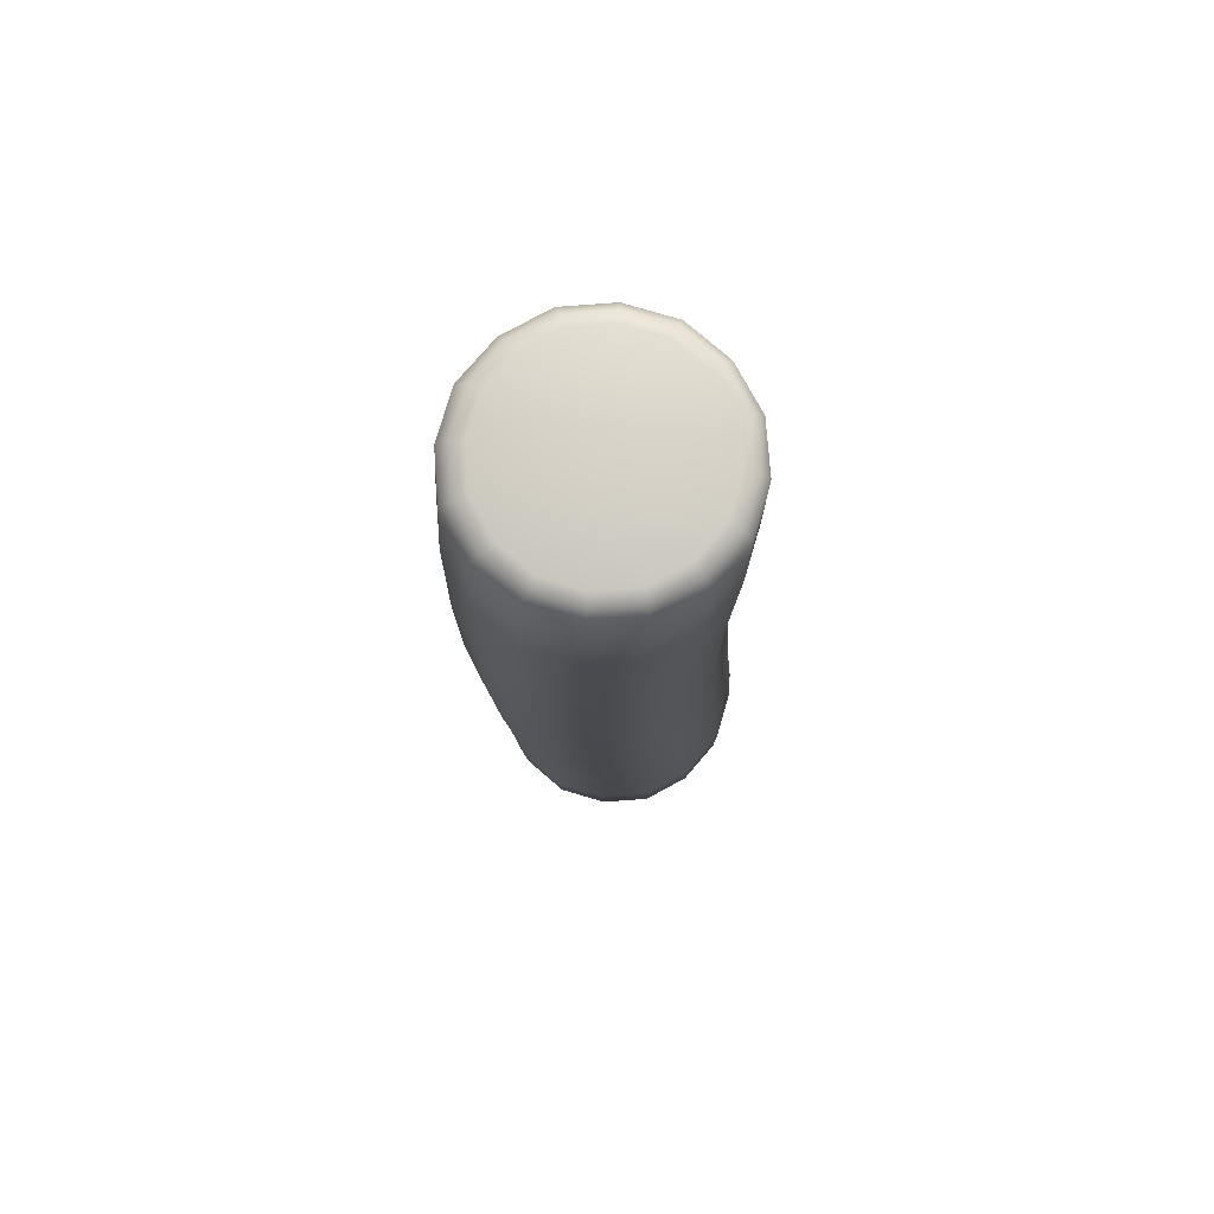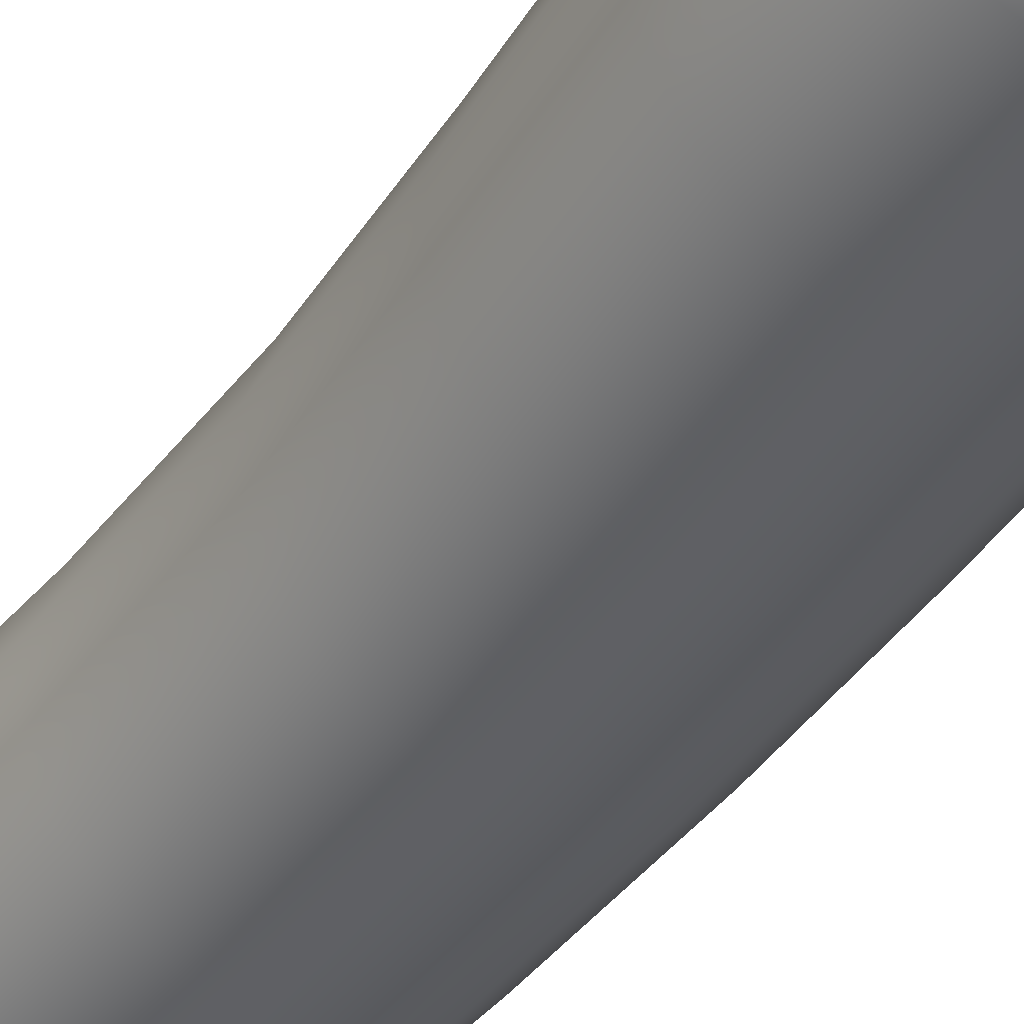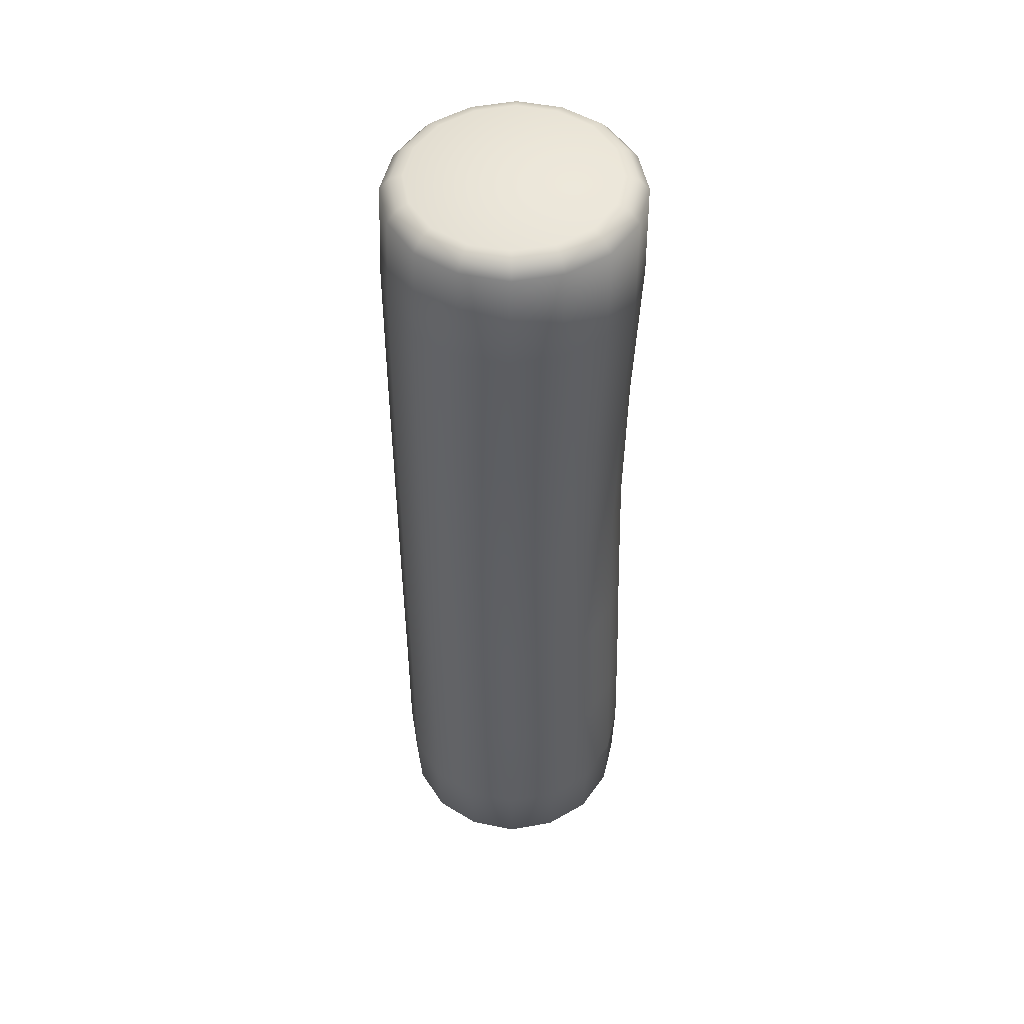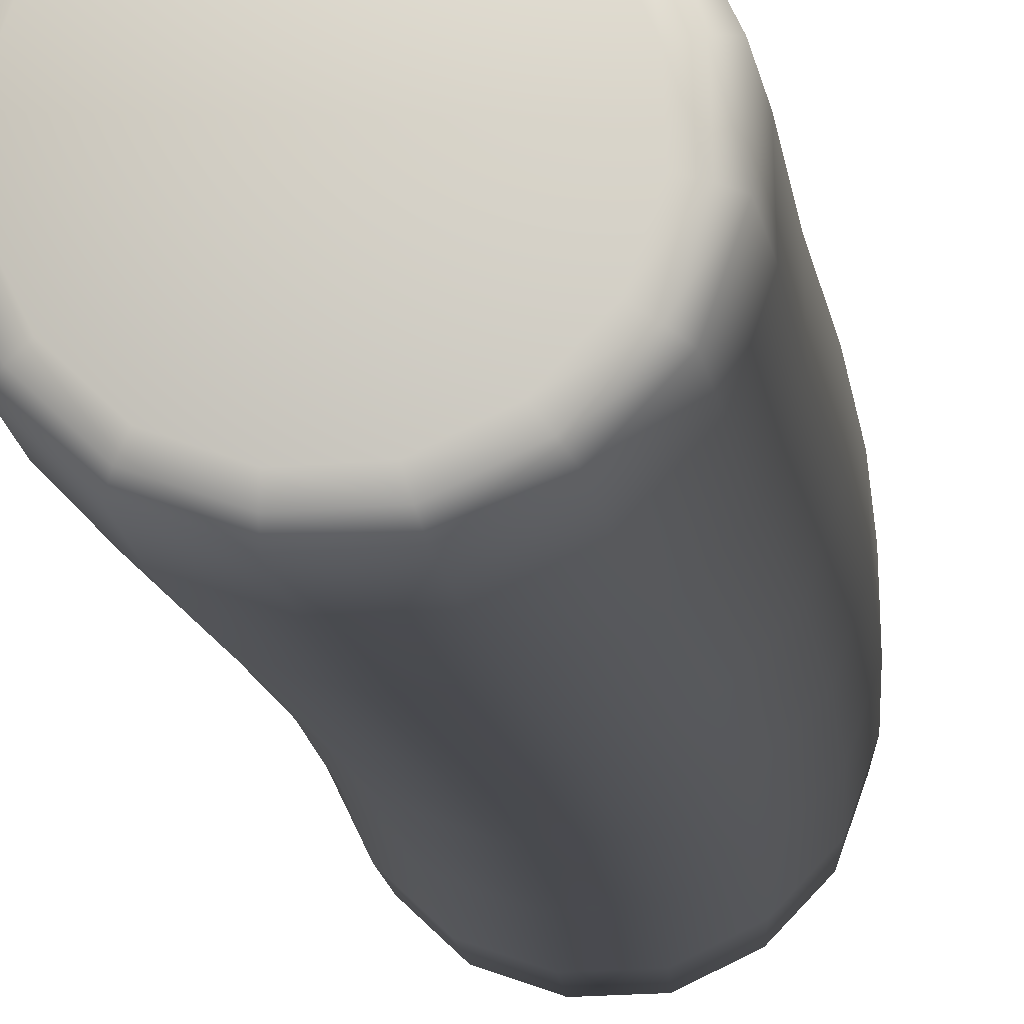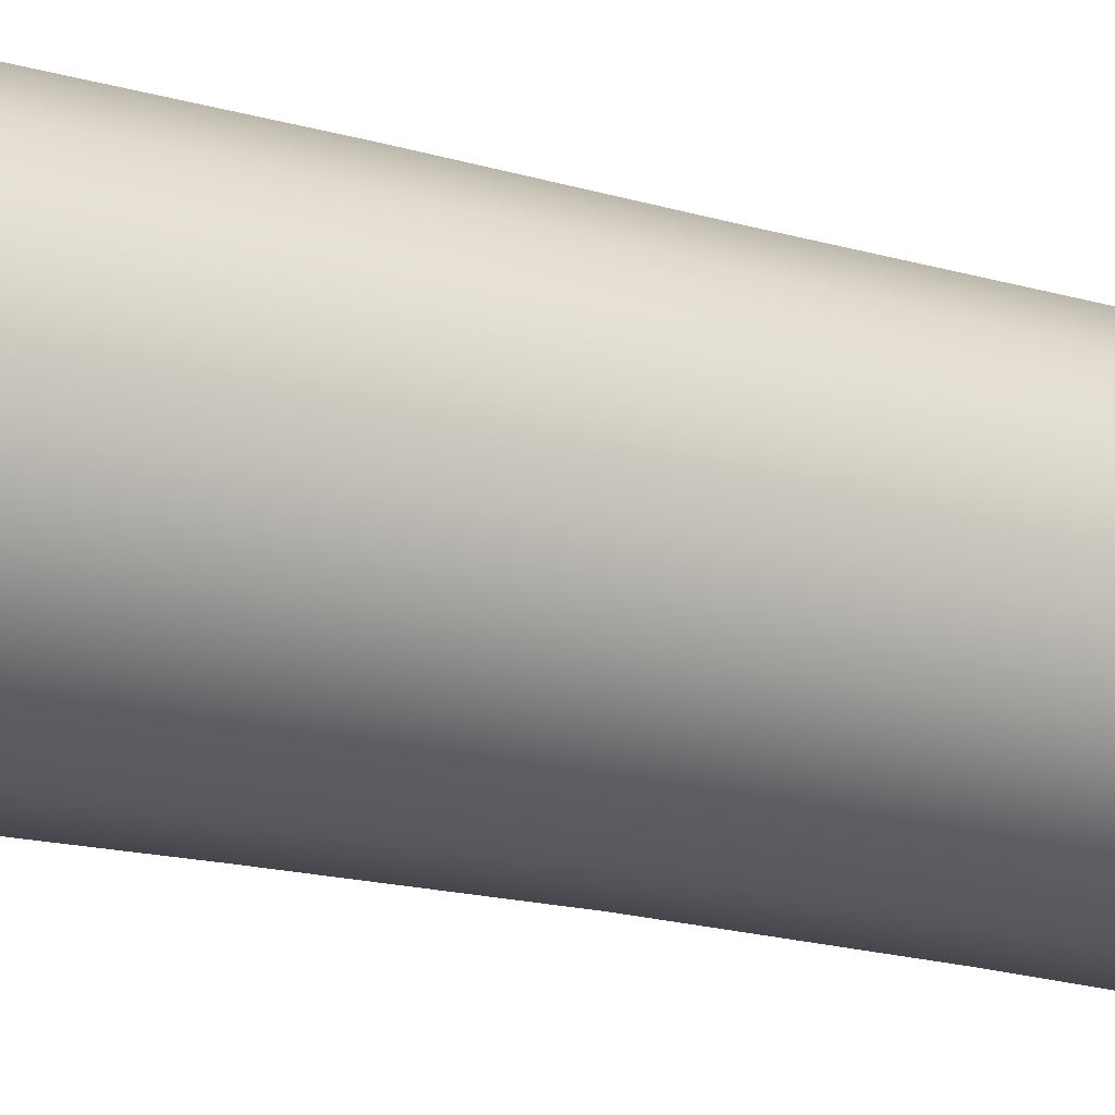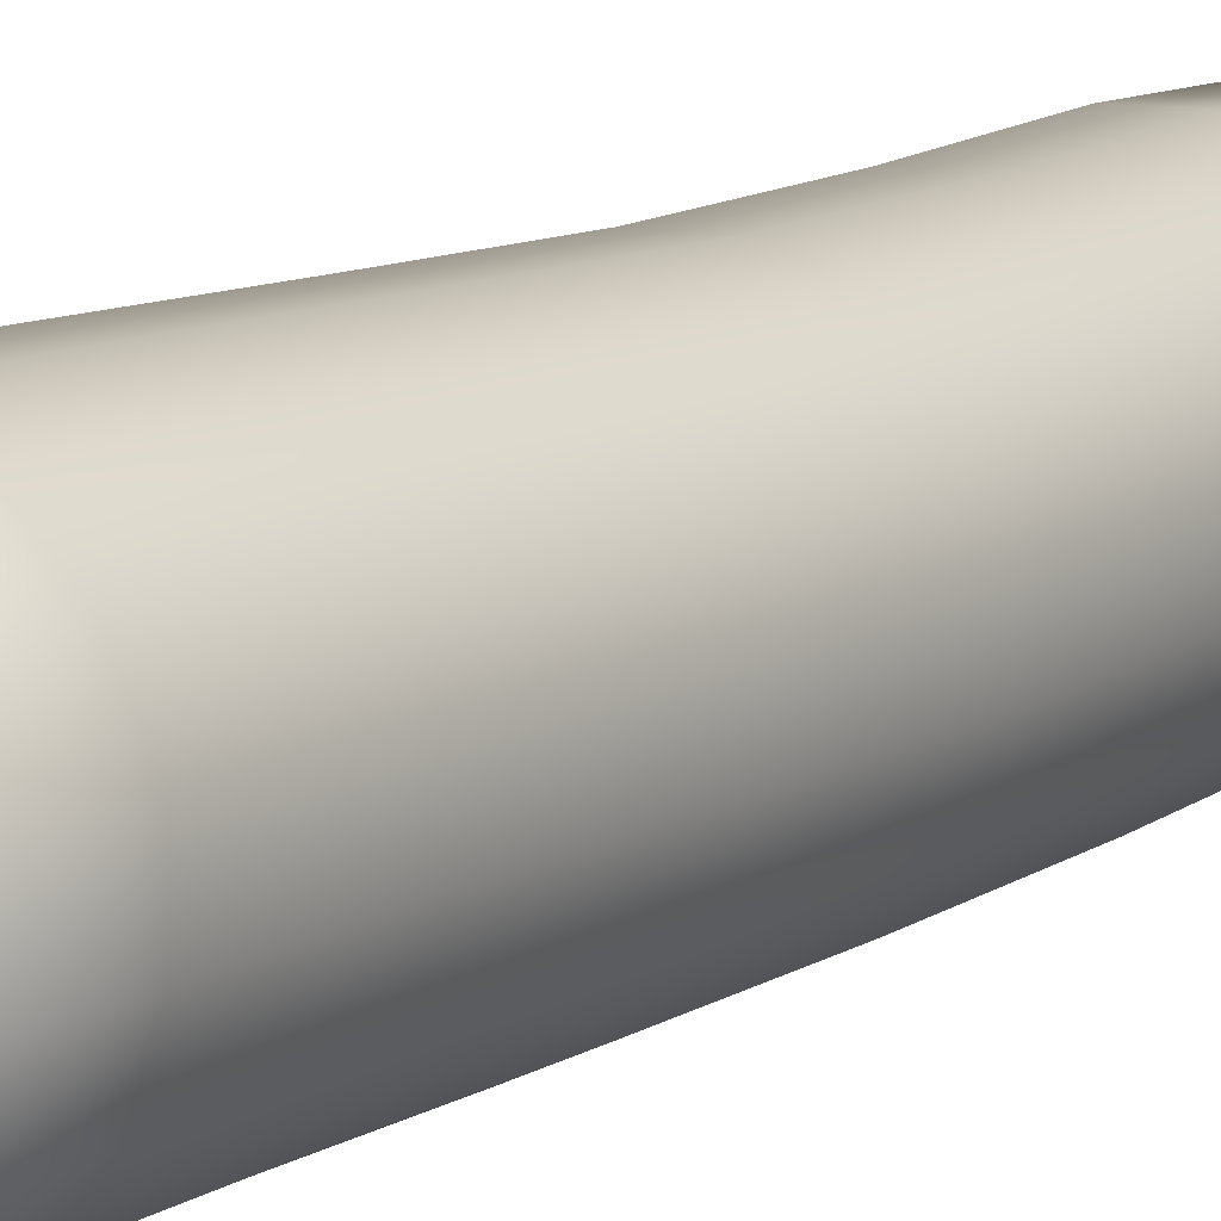
<metadata>
{"format":"obj","ext":"obj","renderer":"f3d","projection":"perspective","resolution":1024,"background":"white","views":[{"elev":76.9,"azim":-30.0,"up":"+Z"},{"elev":-41.8,"azim":146.4,"up":"+Y"},{"elev":50.4,"azim":77.7,"up":"+Z"},{"elev":-13.8,"azim":-174.7,"up":"+Y"},{"elev":-17.4,"azim":-122.5,"up":"+Y"},{"elev":11.6,"azim":-146.8,"up":"+Y"}]}
</metadata>
<code>
v -685.7 65.9 -9.903
v -694.6 47.47 -10.16
v -692.4 48.57 61.4
v -683.4 67.28 61.66
v -612.7 77.39 -9.557
v -631.1 86.26 -9.496
v -628 87.94 62.07
v -609.3 78.94 62.01
v -635.3 -16.46 -10.8
v -616 -9.706 -10.66
v -612.7 -9.484 60.89
v -632.3 -16.35 60.75
v -674.2 -7.091 -10.79
v -655.8 -15.96 -10.85
v -653 -15.84 60.7
v -671.7 -6.836 60.76
v -695.1 27.03 -10.42
v -688.3 7.723 -10.64
v -686.1 8.209 60.91
v -692.9 27.81 61.14
v -601.2 4.397 -10.44
v -592.3 22.83 -10.19
v -588.6 23.54 61.37
v -597.6 4.828 61.11
v -591.8 43.27 -9.927
v -598.6 62.58 -9.703
v -595 63.9 61.86
v -588.1 44.3 61.63
v -651.6 86.76 -9.547
v -670.9 80 -9.685
v -668.4 81.59 61.88
v -648.8 88.46 62.02
v -588.2 24.19 104.5
v -597 5.989 104.2
v -611.6 -7.922 104
v -630.7 -14.61 103.8
v -594.4 63.43 104.9
v -587.7 44.38 104.7
v -683 9.283 104
v -689.7 28.34 104.2
v -626.5 86.81 105.1
v -608.3 78.07 105.1
v -665.8 80.64 104.9
v -646.7 87.33 105.1
v -650.9 -14.1 103.8
v -669.1 -5.356 103.9
v -632.5 -17.16 -139.5
v -653.1 -16.65 -139.6
v -649 -17.18 -199.4
v -628 -17.69 -199.3
v -588.6 43.13 -138.6
v -589.1 22.5 -138.9
v -584 22.52 -198.7
v -583.5 43.44 -198.5
v -683.3 65.97 -138.6
v -668.4 80.2 -138.4
v -664.4 81.03 -198.2
v -679.6 66.6 -198.4
v -692.8 26.74 -139.1
v -692.3 47.37 -138.9
v -688.7 47.74 -198.7
v -689.2 26.81 -199
v -671.7 -7.695 -139.5
v -685.9 7.255 -139.4
v -682.2 7.06 -199.2
v -667.8 -8.102 -199.3
v -648.9 87.02 -138.2
v -628.2 86.52 -138.2
v -623.7 87.43 -198
v -644.7 87.95 -198.1
v -609.6 77.56 -138.3
v -595.4 62.61 -138.4
v -590.4 63.2 -198.2
v -604.9 78.36 -198.1
v -598 3.898 -139.1
v -613 -10.33 -139.4
v -608.3 -10.78 -199.2
v -593.1 3.655 -199
v -590.1 3.418 -252
v -605.5 -11.18 -252.2
v -605.2 -10.23 -282.6
v -590.2 4.07 -282.4
v -580.4 43.67 -251.4
v -580.9 22.5 -251.7
v -581.2 22.78 -282.1
v -580.6 43.54 -281.8
v -687.3 26.85 -252
v -686.8 48.02 -251.7
v -684.9 47.8 -282.1
v -685.4 27.04 -282.3
v -665.7 -8.478 -252.3
v -680.3 6.866 -252.2
v -678.6 7.457 -282.6
v -664.3 -7.592 -282.7
v -642.3 88.71 -251.1
v -621.1 88.18 -251
v -620.5 87.16 -281.4
v -641.3 87.69 -281.5
v -602 79 -251.1
v -587.4 63.66 -251.2
v -587.5 63.12 -281.6
v -601.8 78.17 -281.5
v -625.4 -18.18 -252.3
v -646.6 -17.66 -252.4
v -645.5 -16.58 -282.8
v -624.8 -17.11 -282.7
v -677.6 67.11 -251.4
v -662.3 81.7 -251.2
v -660.9 80.81 -281.6
v -675.9 66.51 -281.8
v -604 74.56 -285.7
v -590.9 60.71 -285.8
v -595.3 57.67 -288.1
v -606.9 70.04 -288
v -640.3 83.3 -285.7
v -621.2 82.78 -285.6
v -622.2 77.28 -287.9
v -639.2 77.82 -287.9
v -584.5 42.73 -286
v -585.1 23.66 -286.3
v -590.1 24.77 -288.5
v -589.6 41.71 -288.3
v -680.9 27.57 -286.5
v -680.3 46.64 -286.3
v -674.8 45.17 -288.5
v -675.3 28.22 -288.7
v -593.3 6.458 -286.5
v -607.1 -6.654 -286.7
v -609.7 -2.164 -288.9
v -597.4 9.435 -288.7
v -625.1 -13 -286.9
v -644.2 -12.48 -286.9
v -642.6 -7.343 -289
v -625.7 -7.885 -289
v -672.1 63.84 -286
v -658.3 76.95 -285.8
v -655.2 72.1 -288.1
v -667.5 60.5 -288.2
v -661.4 -4.259 -286.8
v -674.5 9.589 -286.7
v -669.6 12.26 -288.9
v -658 -0.1025 -289
v -601.6 4.106 -78.23
v -592.7 22.43 -77.98
v -592.2 42.77 -77.72
v -599 61.97 -77.5
v -613 76.7 -77.35
v -631.3 85.52 -77.29
v -651.6 86.02 -77.35
v -670.8 79.3 -77.48
v -685.6 65.28 -77.7
v -694.4 46.95 -77.95
v -694.9 26.61 -78.21
v -688.2 7.413 -78.43
v -674.2 -7.319 -78.58
v -655.8 -16.14 -78.64
v -635.5 -16.64 -78.59
v -616.3 -9.921 -78.45
v -610.4 74.51 110
v -627.2 82.51 110.1
v -628.3 77.24 111.9
v -613.4 70.19 111.8
v -666.2 -2.066 108.9
v -649.5 -10.06 108.9
v -648.2 -5.203 110.8
v -663.2 1.851 110.8
v -645.7 83.01 110
v -663.2 76.84 109.9
v -660.4 72.2 111.7
v -644.9 77.77 111.8
v -676.6 64.1 109.7
v -684.6 47.38 109.5
v -679.5 45.96 111.4
v -672.5 60.9 111.6
v -630.9 -10.56 108.9
v -613.5 -4.394 109
v -616.2 -0.1573 111
v -631.7 -5.732 110.8
v -685.1 28.86 109.2
v -678.9 11.39 109
v -674.5 13.9 111
v -680 29.45 111.1
v -591.5 43.59 109.7
v -597.7 61.06 109.9
v -602.1 58.14 111.7
v -596.5 42.59 111.5
v -600 8.347 109.2
v -592 25.06 109.5
v -597.1 26.08 111.3
v -604.1 11.14 111.1
v -680.4 66.73 104.7
v -689.2 48.52 104.5
g Cylinder.040
f 4 1 2 3
f 8 5 6 7
f 10 11 12 9
f 14 15 16 13
f 18 19 20 17
f 22 23 24 21
f 28 25 26 27
f 32 29 30 31
f 23 33 34 24
f 11 35 36 12
f 38 28 27 37
f 19 39 40 20
f 42 8 7 41
f 44 32 31 43
f 15 45 46 16
f 50 47 48 49
f 53 54 51 52
f 56 57 58 55
f 61 62 59 60
f 66 63 64 65
f 68 69 70 67
f 72 73 74 71
f 78 75 76 77
f 82 79 80 81
f 86 83 84 85
f 89 90 87 88
f 94 91 92 93
f 96 97 98 95
f 100 101 102 99
f 106 103 104 105
f 108 109 110 107
f 112 113 114 111
f 116 117 118 115
f 119 120 121 122
f 125 126 123 124
f 130 127 128 129
f 134 131 132 133
f 136 137 138 135
f 142 139 140 141
f 144 22 21 143
f 25 145 146 26
f 5 147 148 6
f 29 149 150 30
f 1 151 152 2
f 154 18 17 153
f 156 14 13 155
f 158 10 9 157
f 76 158 157 47
f 48 156 155 63
f 64 154 153 59
f 151 55 60 152
f 149 67 56 150
f 147 71 68 148
f 145 51 72 146
f 52 144 143 75
f 162 159 160 161
f 164 165 166 163
f 170 167 168 169
f 174 171 172 173
f 176 177 178 175
f 180 181 182 179
f 186 183 184 185
f 188 189 190 187
f 189 186 185 162 161 170 169 174 173 182 181 166 165 178 177 190
f 122 121 130 129 134 133 142 141 126 125 138 137 118 117 114 113
f 57 108 107 58
f 103 50 49 104
f 73 100 99 74
f 69 96 95 70
f 91 66 65 92
f 88 87 62 61
f 84 83 54 53
f 79 78 77 80
f 139 94 93 140
f 109 136 135 110
f 131 106 105 132
f 127 82 81 128
f 124 123 90 89
f 86 85 120 119
f 97 116 115 98
f 101 112 111 102
f 33 188 187 34
f 183 38 37 184
f 39 180 179 40
f 35 176 175 36
f 171 191 192 172
f 167 44 43 168
f 45 164 163 46
f 159 42 41 160
f 168 43 191 171
f 110 135 124 89
f 58 107 88 61
f 169 168 171 174
f 150 56 55 151
f 30 150 151 1
f 135 138 125 124
f 107 110 89 88
f 55 58 61 60
f 12 36 45 15
f 31 30 1 4
f 160 41 44 167
f 98 115 136 109
f 70 95 108 57
f 161 160 167 170
f 148 68 67 149
f 6 148 149 29
f 115 118 137 136
f 95 98 109 108
f 67 70 57 56
f 37 27 8 42
f 7 6 29 32
f 184 37 42 159
f 102 111 116 97
f 74 99 96 69
f 185 184 159 162
f 146 72 71 147
f 26 146 147 5
f 111 114 117 116
f 99 102 97 96
f 71 74 69 68
f 16 46 39 19
f 27 26 5 8
f 33 38 183 188
f 86 119 112 101
f 54 83 100 73
f 188 183 186 189
f 52 51 145 144
f 145 25 22 144
f 119 122 113 112
f 83 86 101 100
f 51 54 73 72
f 43 31 4 191
f 28 23 22 25
f 34 187 176 35
f 120 85 82 127
f 84 53 78 79
f 187 190 177 176
f 75 143 158 76
f 143 21 10 158
f 121 120 127 130
f 85 84 79 82
f 53 52 75 78
f 28 38 33 23
f 21 24 11 10
f 36 175 164 45
f 128 81 106 131
f 80 77 50 103
f 175 178 165 164
f 47 157 156 48
f 157 9 14 156
f 129 128 131 134
f 81 80 103 106
f 77 76 47 50
f 191 4 3 192
f 9 12 15 14
f 46 163 180 39
f 132 105 94 139
f 104 49 66 91
f 163 166 181 180
f 63 155 154 64
f 155 13 18 154
f 133 132 139 142
f 105 104 91 94
f 49 48 63 66
f 40 192 3 20
f 13 16 19 18
f 179 172 192 40
f 140 93 90 123
f 92 65 62 87
f 182 173 172 179
f 60 59 153 152
f 2 152 153 17
f 141 140 123 126
f 93 92 87 90
f 65 64 59 62
f 24 34 35 11
f 20 3 2 17
f 41 7 32 44

</code>
